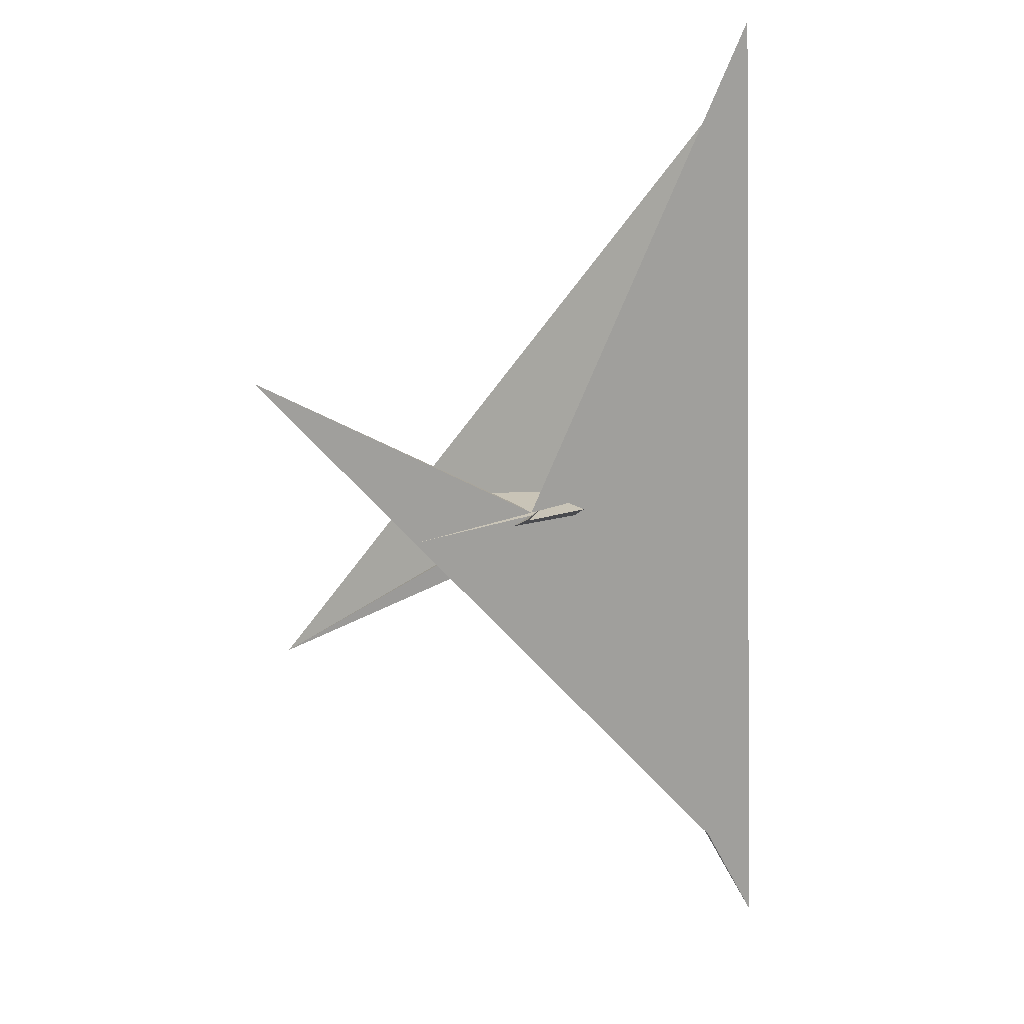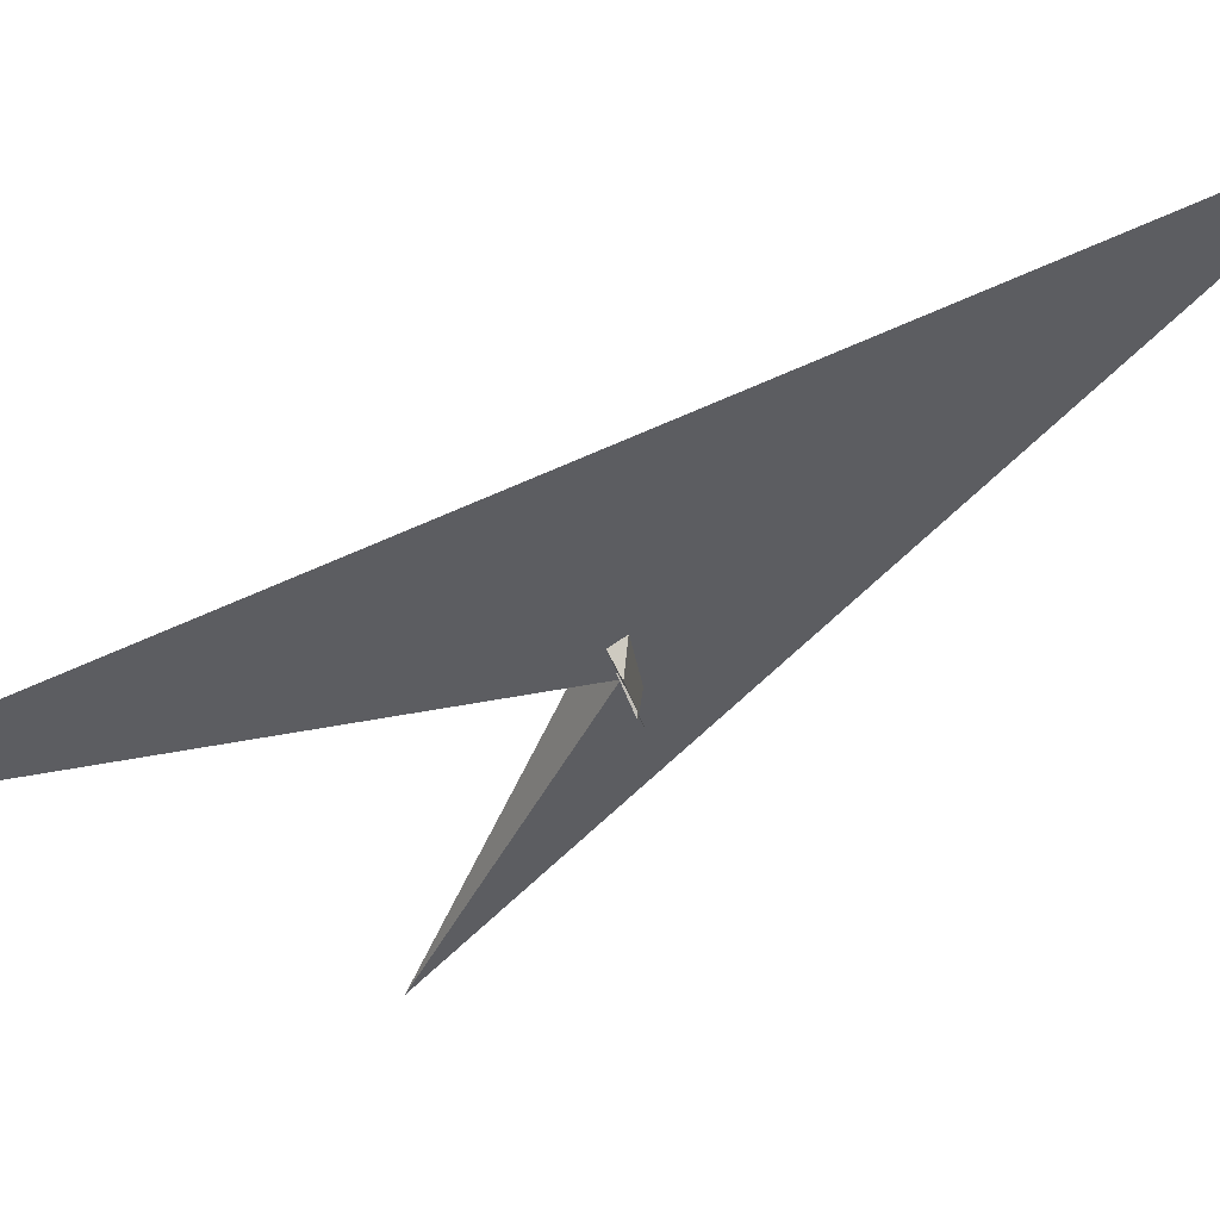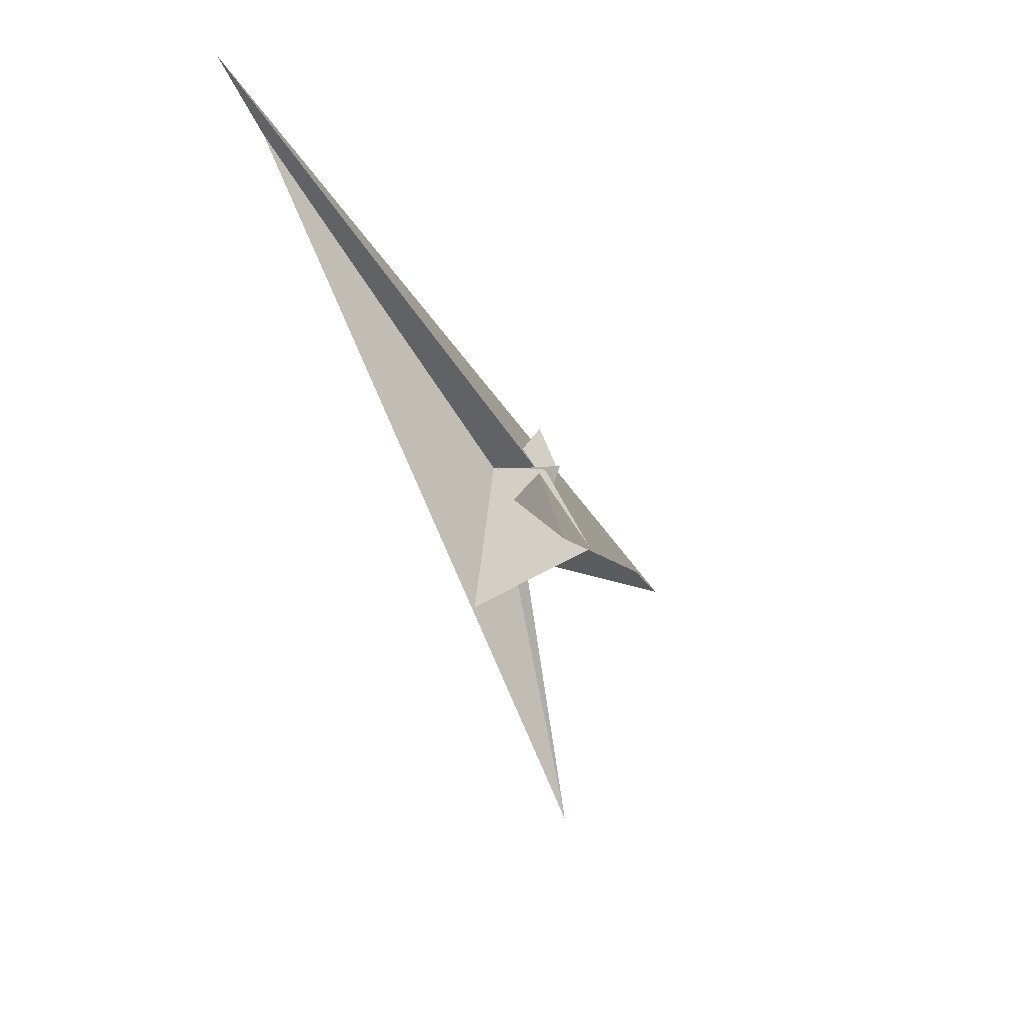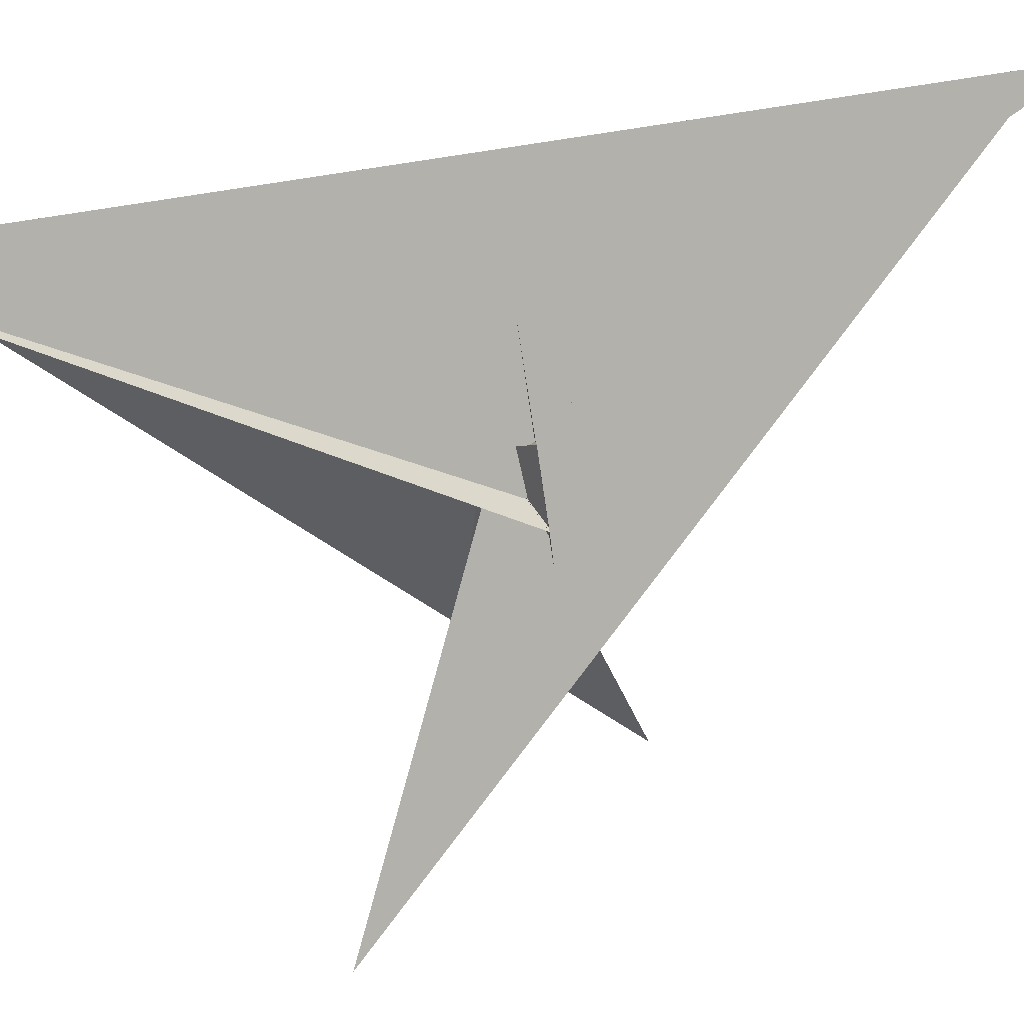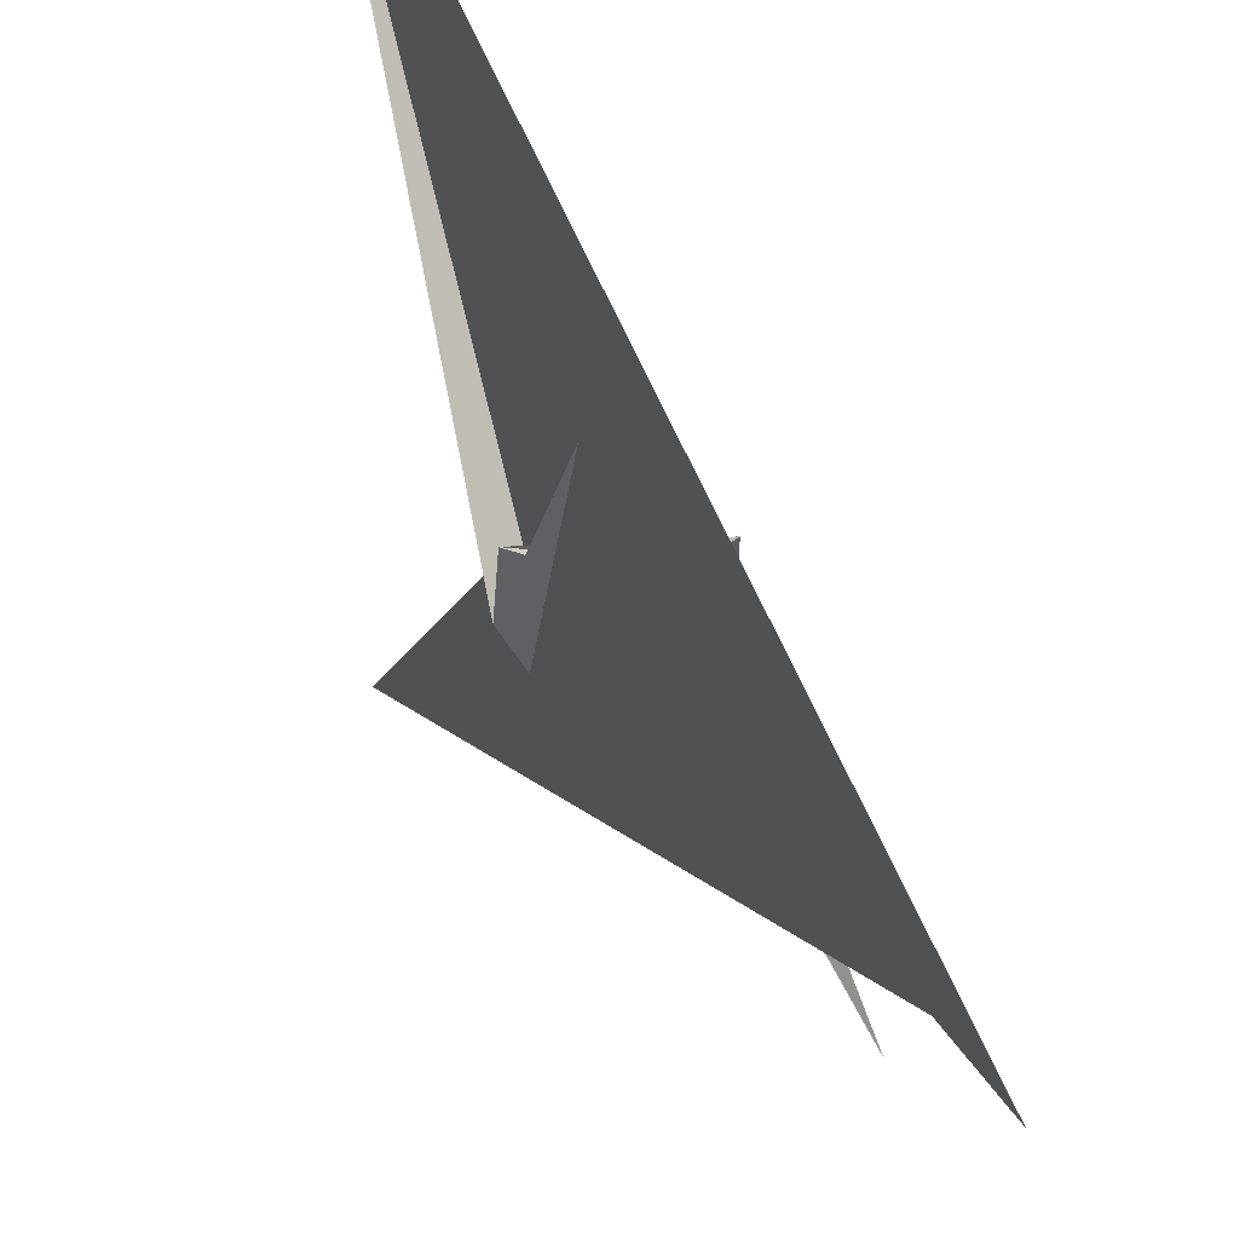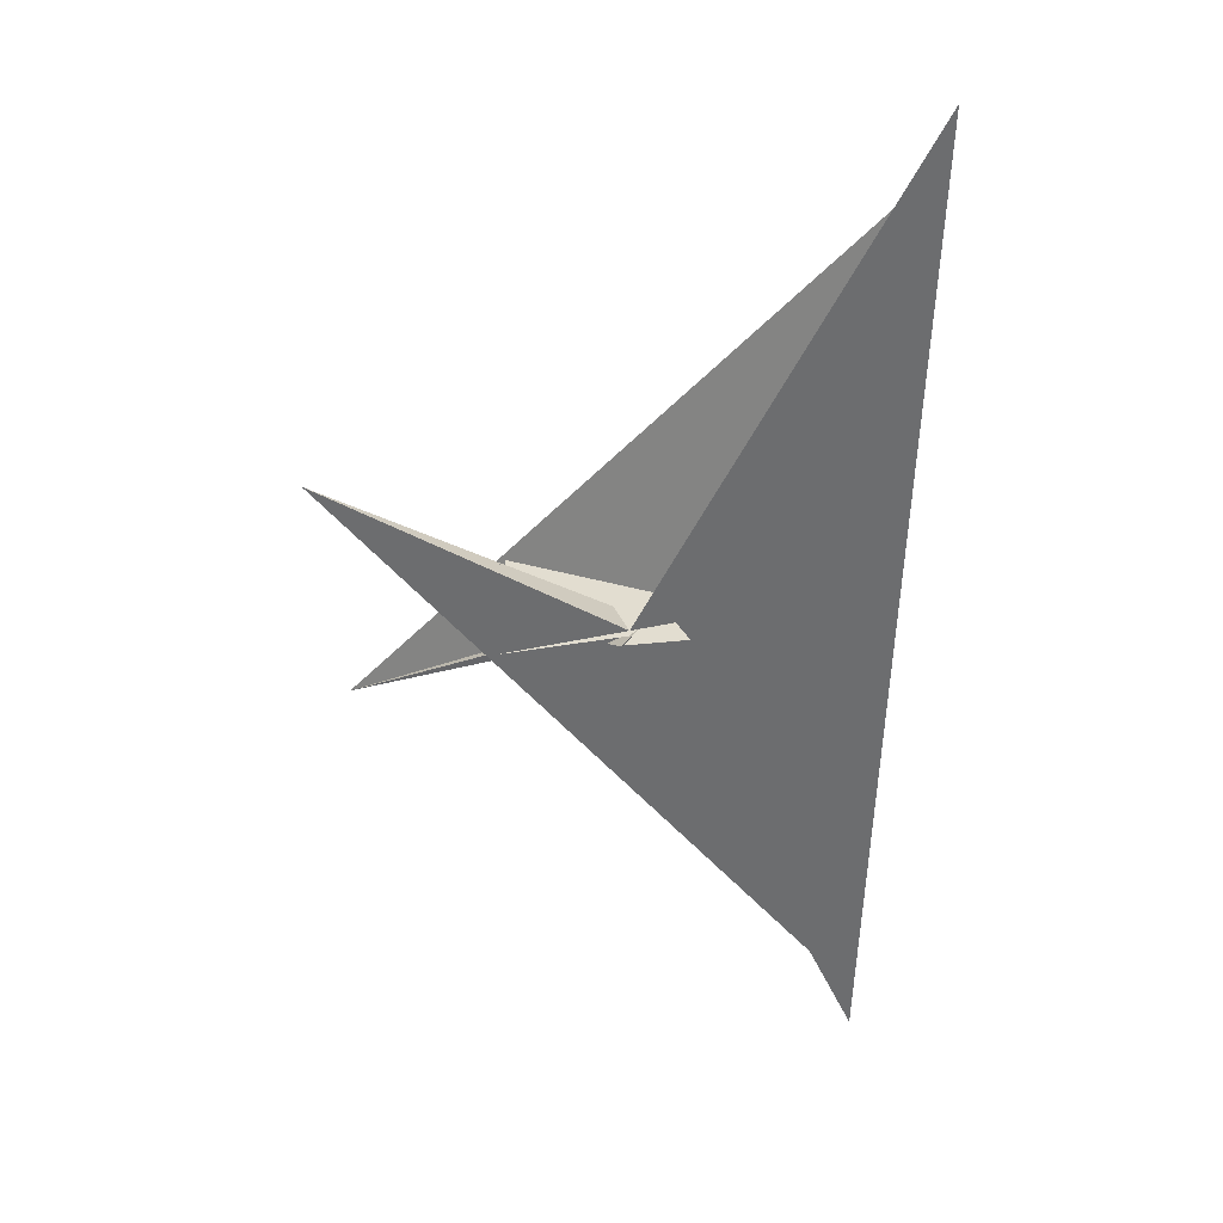
<metadata>
{"format":"obj","ext":"obj","renderer":"f3d","projection":"perspective","resolution":1024,"background":"white","views":[{"elev":48.4,"azim":-94.6,"up":"+Y"},{"elev":70.9,"azim":-143.5,"up":"+Z"},{"elev":44.0,"azim":168.4,"up":"+Y"},{"elev":20.6,"azim":28.8,"up":"+Z"},{"elev":53.3,"azim":129.7,"up":"+Z"},{"elev":65.7,"azim":-86.9,"up":"+Y"}]}
</metadata>
<code>
v -1.794 -10.25 -9.189
v 7.619 -23.54 -4.065
v -3.43 3.398 -24.71
v 3.43 -3.398 -24.71
v 26.44 -22.91 -28.95
v 15.03 -1.929 -41.45
v 2.18 -11.79 -12.27
v -19.08 18.55 -24.25
v -16.21 16.87 -25.75
v 15.01 -17.33 -21.54
v 2.147 101.7 -158.8
v -26.44 22.91 -28.95
v -15.03 1.929 -41.45
v 5.819 -9.043 40.86
v -5.819 9.043 40.86
v -20.95 6.781 -58.14
v -25.07 20.99 -28.17
v -22.06 23.75 0.4123
v -6.345 -2.877 -8.052
v -10.42 10.1 17.47
v 1.794 10.25 -9.189
v -7.619 23.54 -4.065
v 19.08 -18.55 -24.25
v 16.21 -16.87 -25.75
v -15.01 17.33 -21.54
v -2.18 11.79 -12.27
v -2.147 -101.7 -158.8
v 22.06 -23.75 0.4123
v 25.07 -20.99 -28.17
v 6.345 2.877 -8.052
v 20.95 -6.781 -58.14
v 10.42 -10.1 17.47
v 30.03 -15.18 -83.57
v -30.03 15.18 -83.57
v -6.41 -7.163 -14.18
v -19.81 -4.283 11.8
v 0.116 -0.8826 -12.71
v -0.116 0.8826 -12.71
v 120.2 212.8 89.99
v 102.7 175.7 74.46
v 19.81 4.283 11.8
v 6.41 7.163 -14.18
v -120.2 -212.8 89.99
v -102.7 -175.7 74.46
f 1 2 10 5 6 4 3 11 9 8 7
f 1 2 14 15 20 19 18 17 12 13 16
f 3 4 27 24 23 26 21 22 25 12 13
f 5 6 31 21 22 15 14 32 30 28 29
f 1 7 28 29 23 24 33 34 36 35 16
f 7 8 17 12 25 39 40 38 37 30 28
f 8 9 34 33 41 42 31 21 26 18 17
f 5 10 43 44 37 38 19 18 26 23 29
f 2 10 43 39 40 27 24 33 41 32 14
f 3 11 44 37 30 32 41 42 35 16 13
f 9 11 44 43 39 25 22 15 20 36 34
f 4 6 31 42 35 36 20 19 38 40 27

</code>
